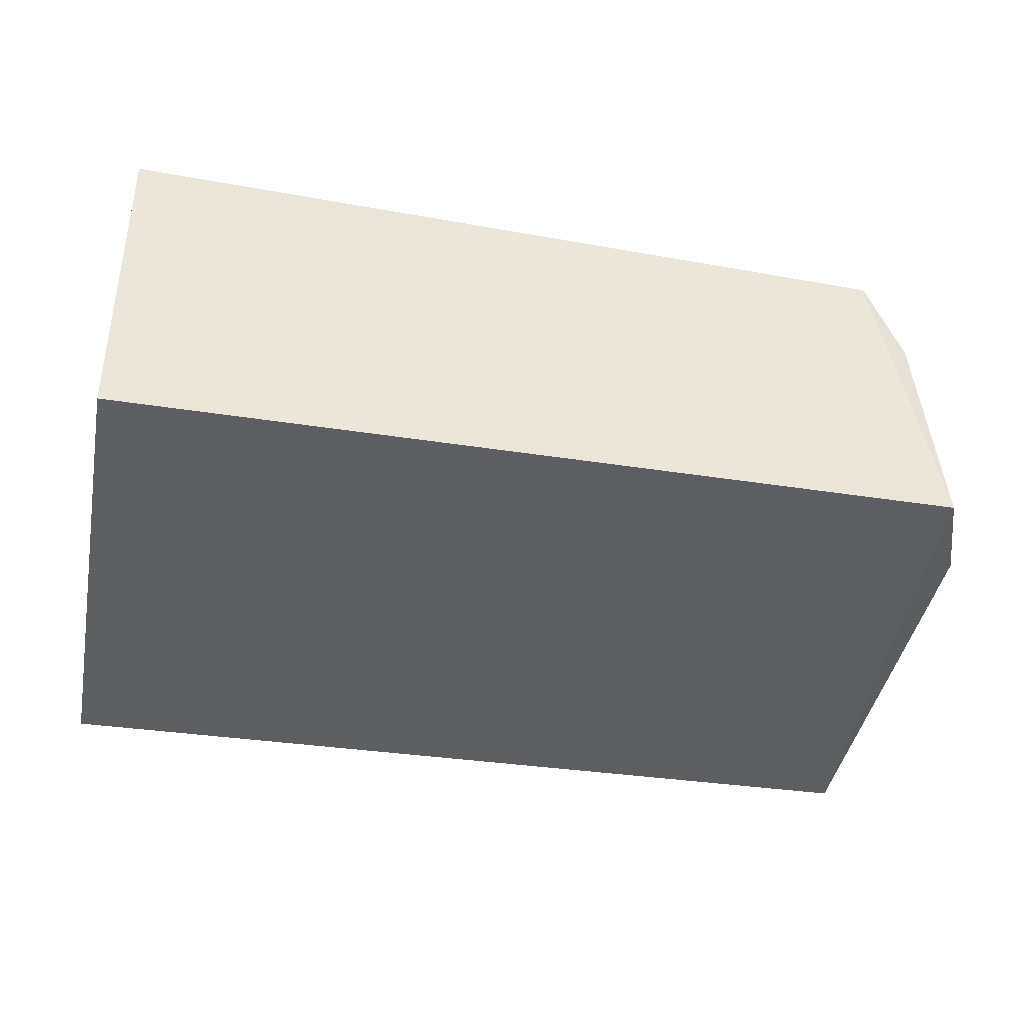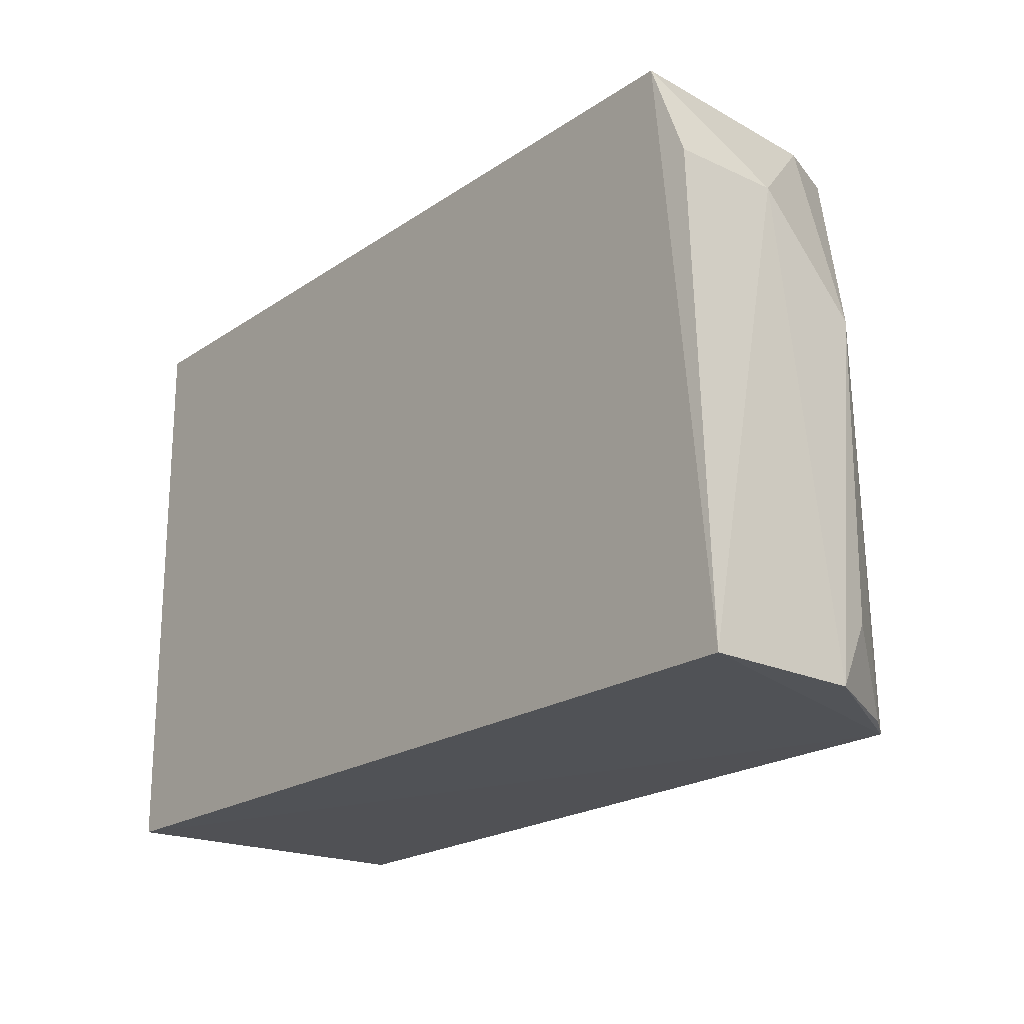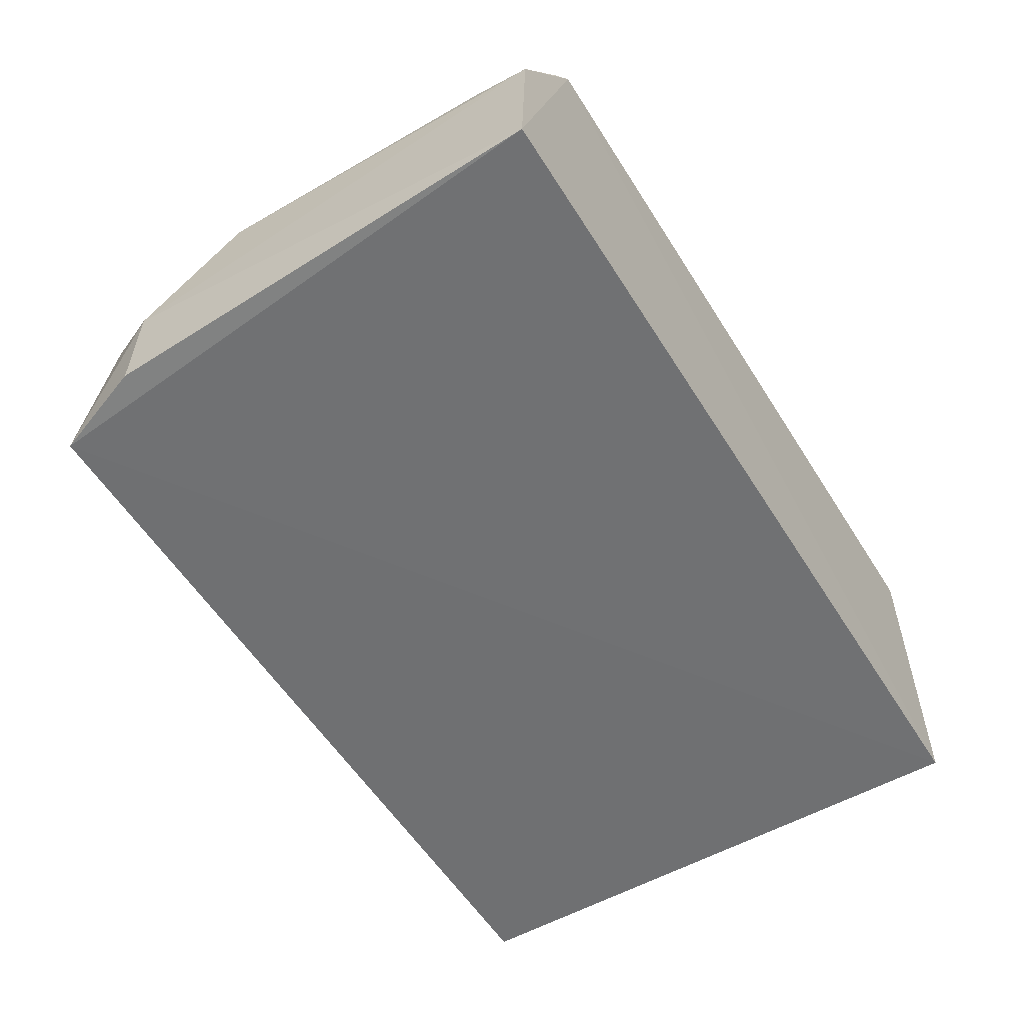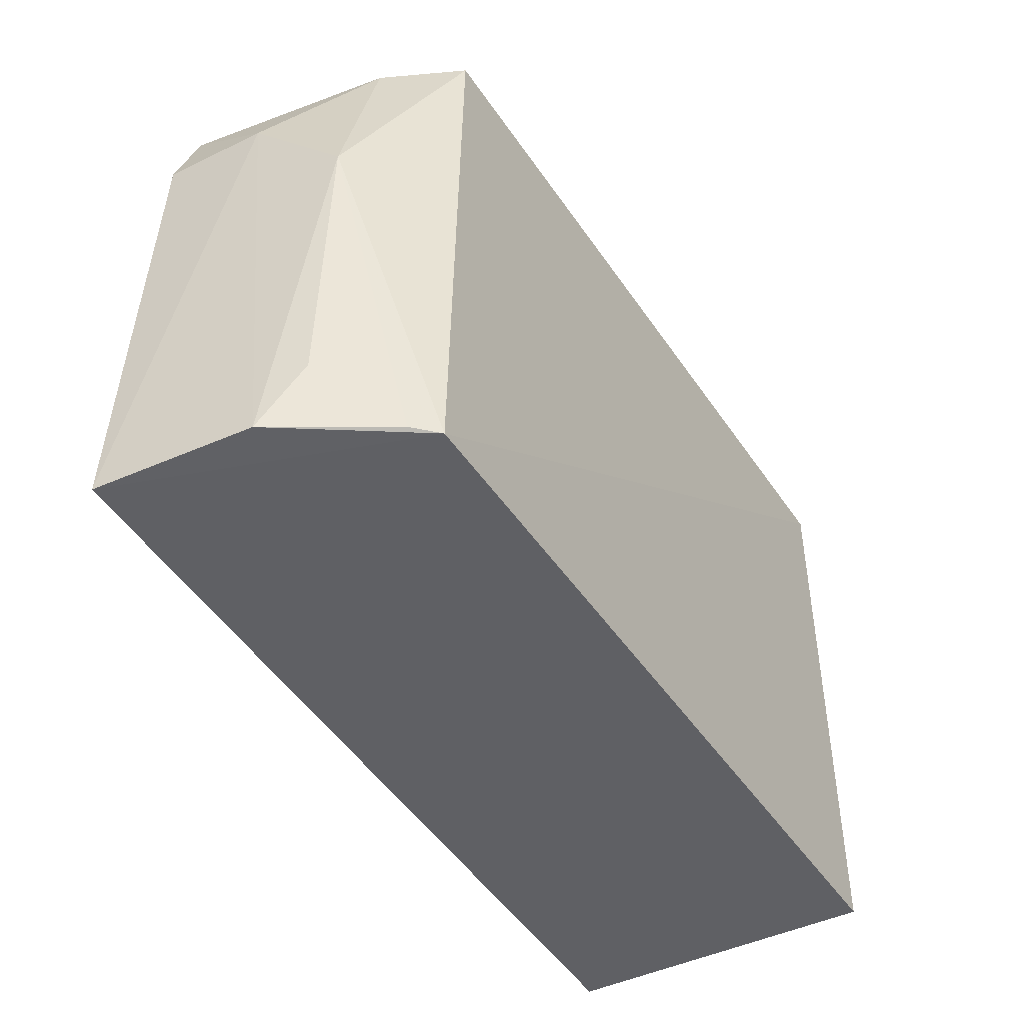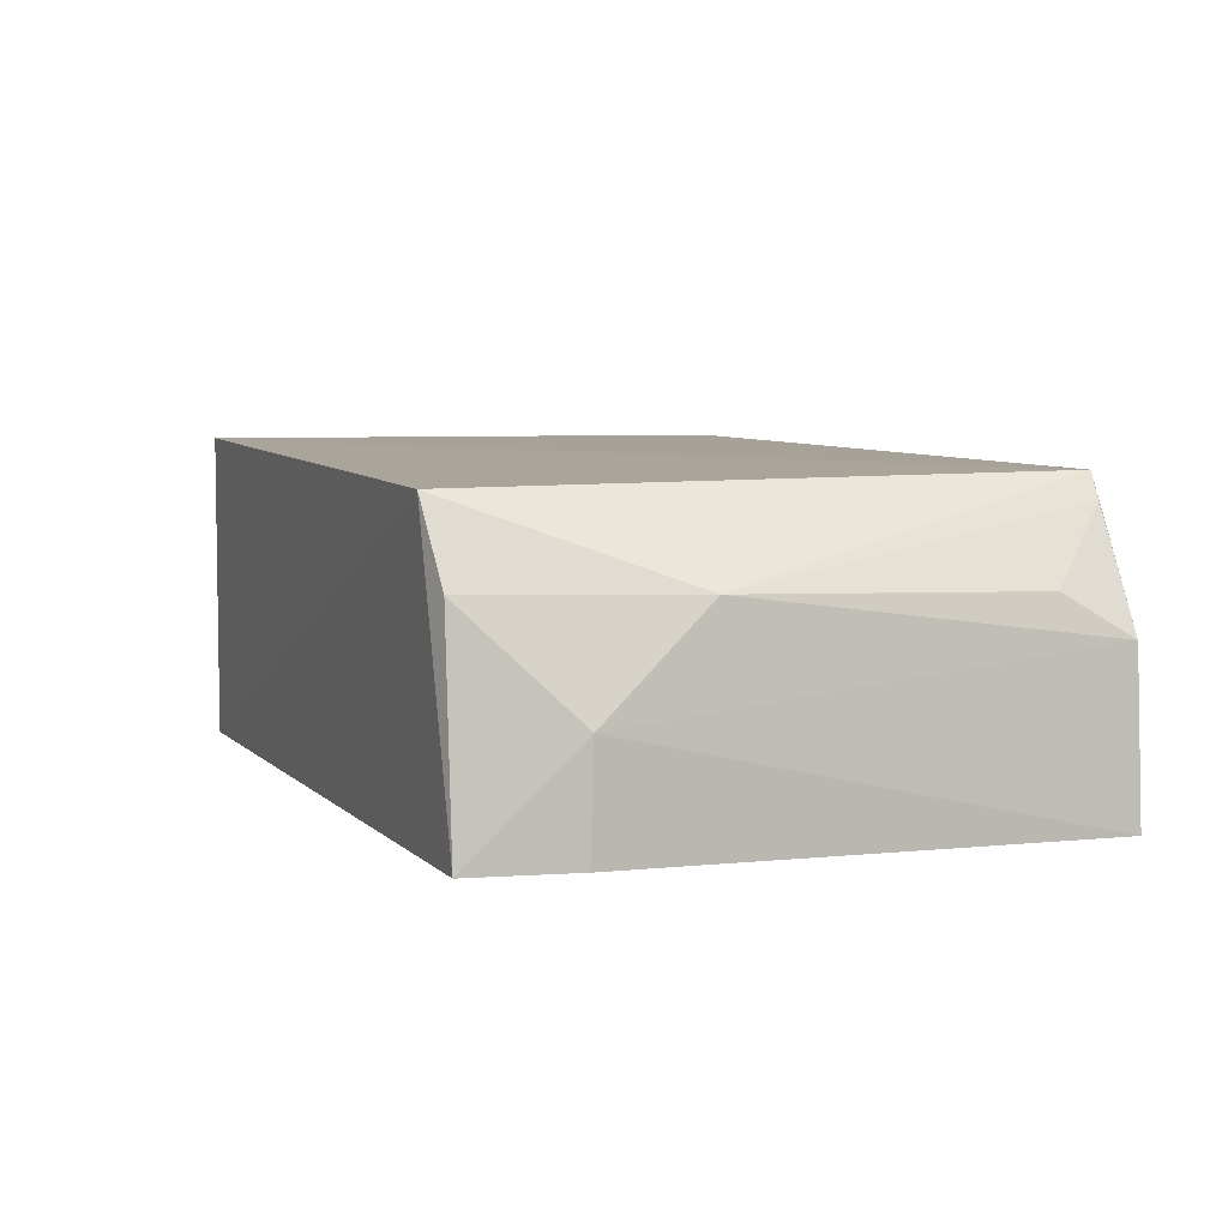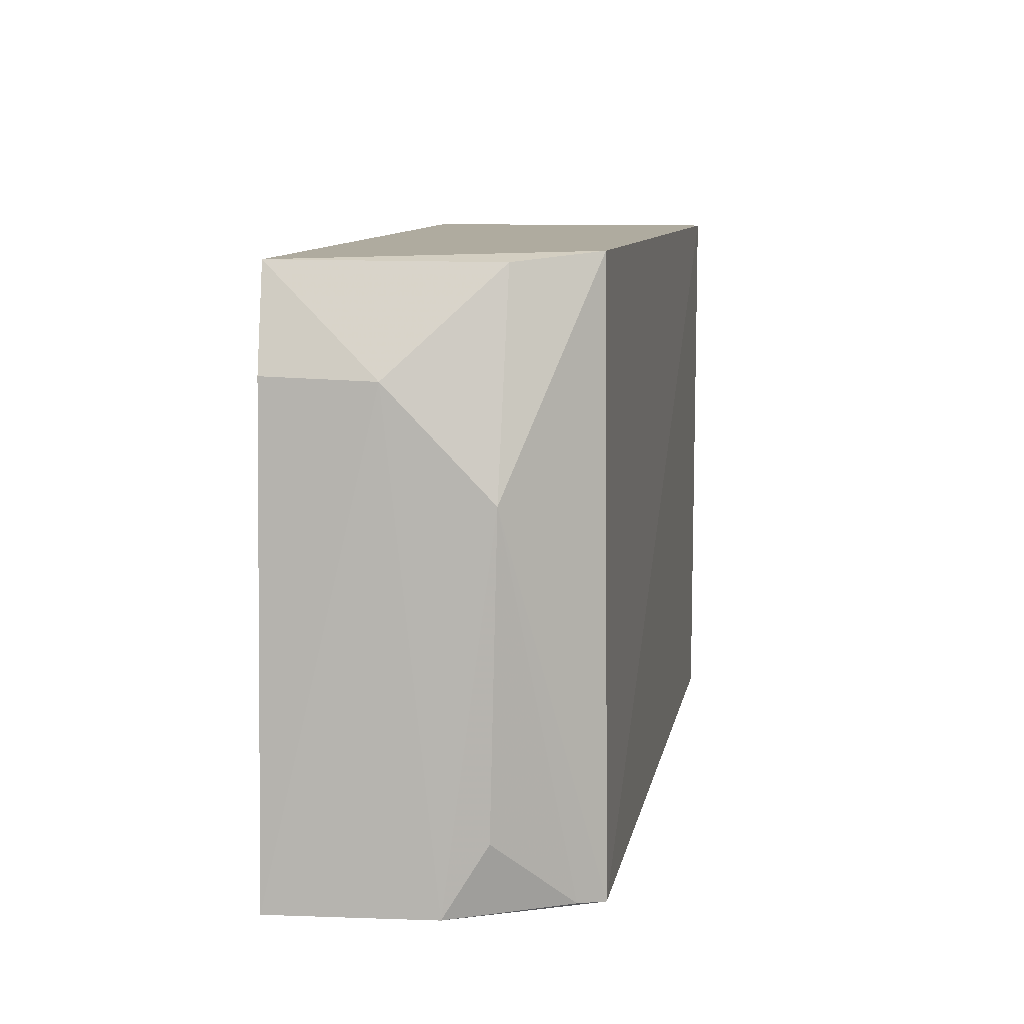
<metadata>
{"format":"obj","ext":"obj","renderer":"f3d","projection":"perspective","resolution":1024,"background":"white","views":[{"elev":-38.6,"azim":-11.5,"up":"+Y"},{"elev":-20.2,"azim":51.2,"up":"+Z"},{"elev":-54.6,"azim":121.2,"up":"+Y"},{"elev":-44.5,"azim":119.9,"up":"+Z"},{"elev":5.5,"azim":68.7,"up":"+Y"},{"elev":9.9,"azim":99.1,"up":"+Z"}]}
</metadata>
<code>
v 0.2565 -0.01361 0.1435
v 0.2701 -0.01298 0.008855
v 0.2414 0.05486 0.145
v 0.05568 0.06067 0.1439
v 0.05568 -0.01509 0.007576
v 0.2487 0.05694 0.007957
v 0.05568 -0.01509 0.1439
v 0.2641 0.03606 0.09515
v 0.05568 0.06067 0.007576
v 0.2649 -0.01264 0.1206
v 0.2679 0.0248 0.009076
v 0.265 0.01233 0.1199
v 0.2649 0.03451 0.02492
v 0.2511 0.03637 0.143
v 0.2531 0.05111 0.008858
f 5 2 1
f 6 4 3
f 6 2 5
f 7 1 3
f 7 3 4
f 7 5 1
f 7 4 5
f 8 6 3
f 9 6 5
f 9 5 4
f 9 4 6
f 10 1 2
f 11 2 6
f 12 10 2
f 12 1 10
f 12 11 8
f 12 2 11
f 13 8 11
f 14 12 8
f 14 8 3
f 14 3 1
f 14 1 12
f 15 13 11
f 15 11 6
f 15 6 8
f 15 8 13

</code>
